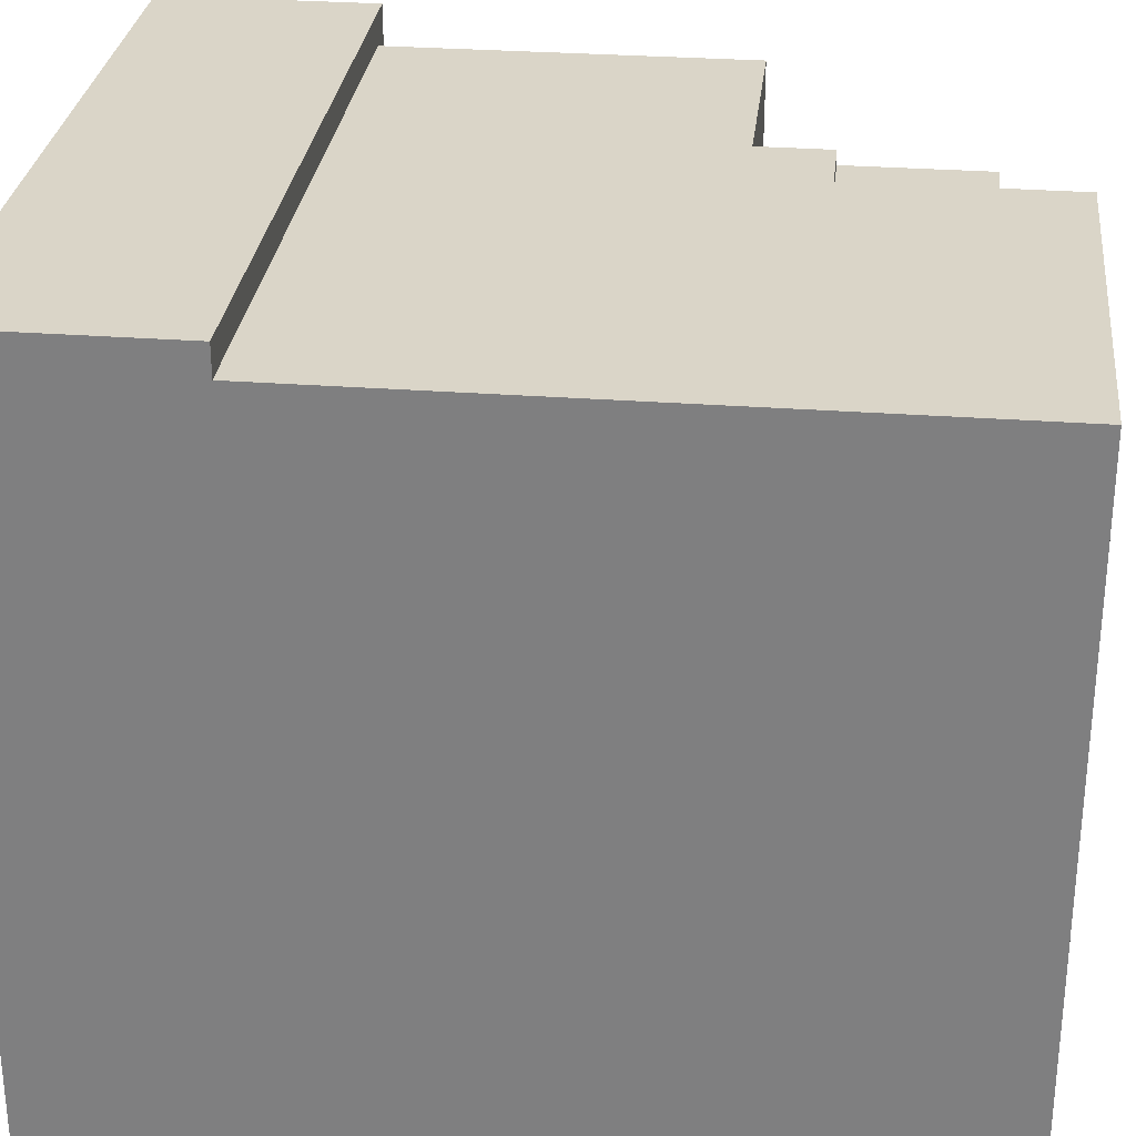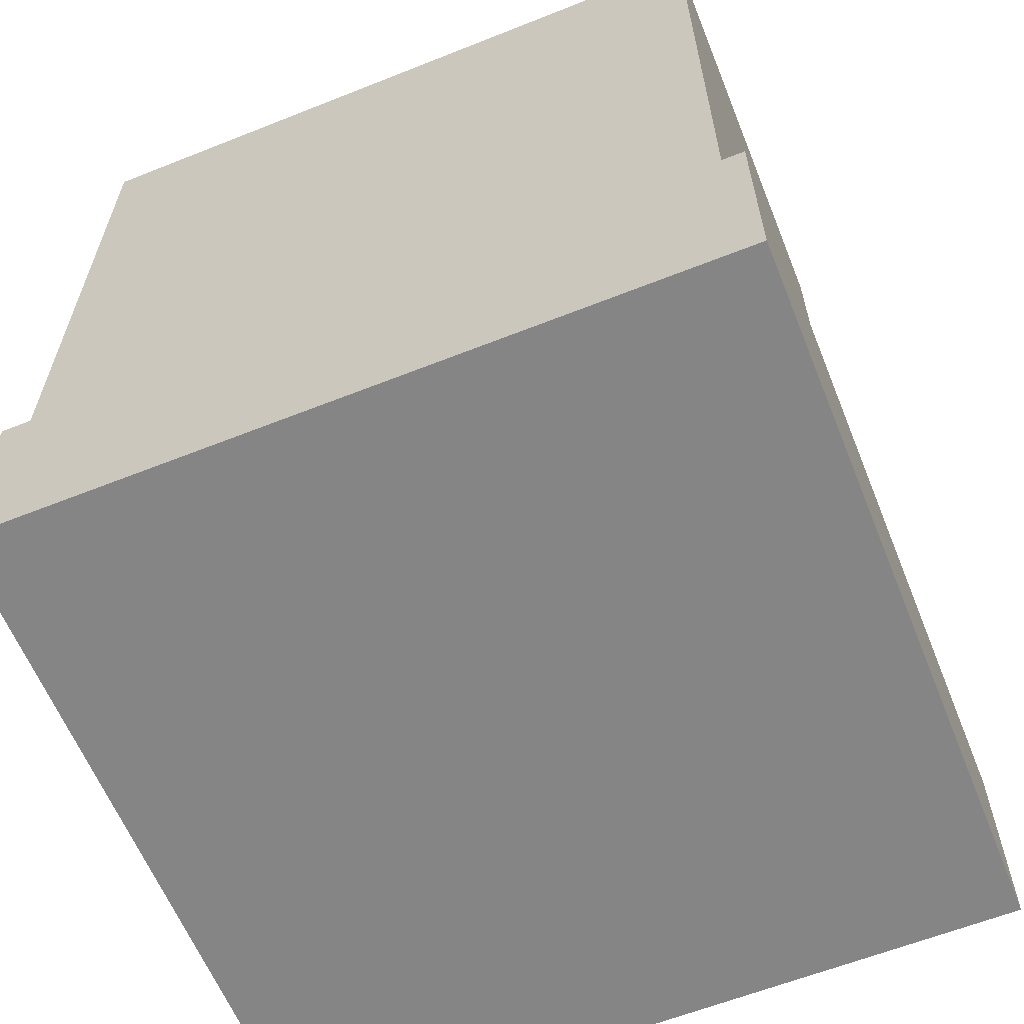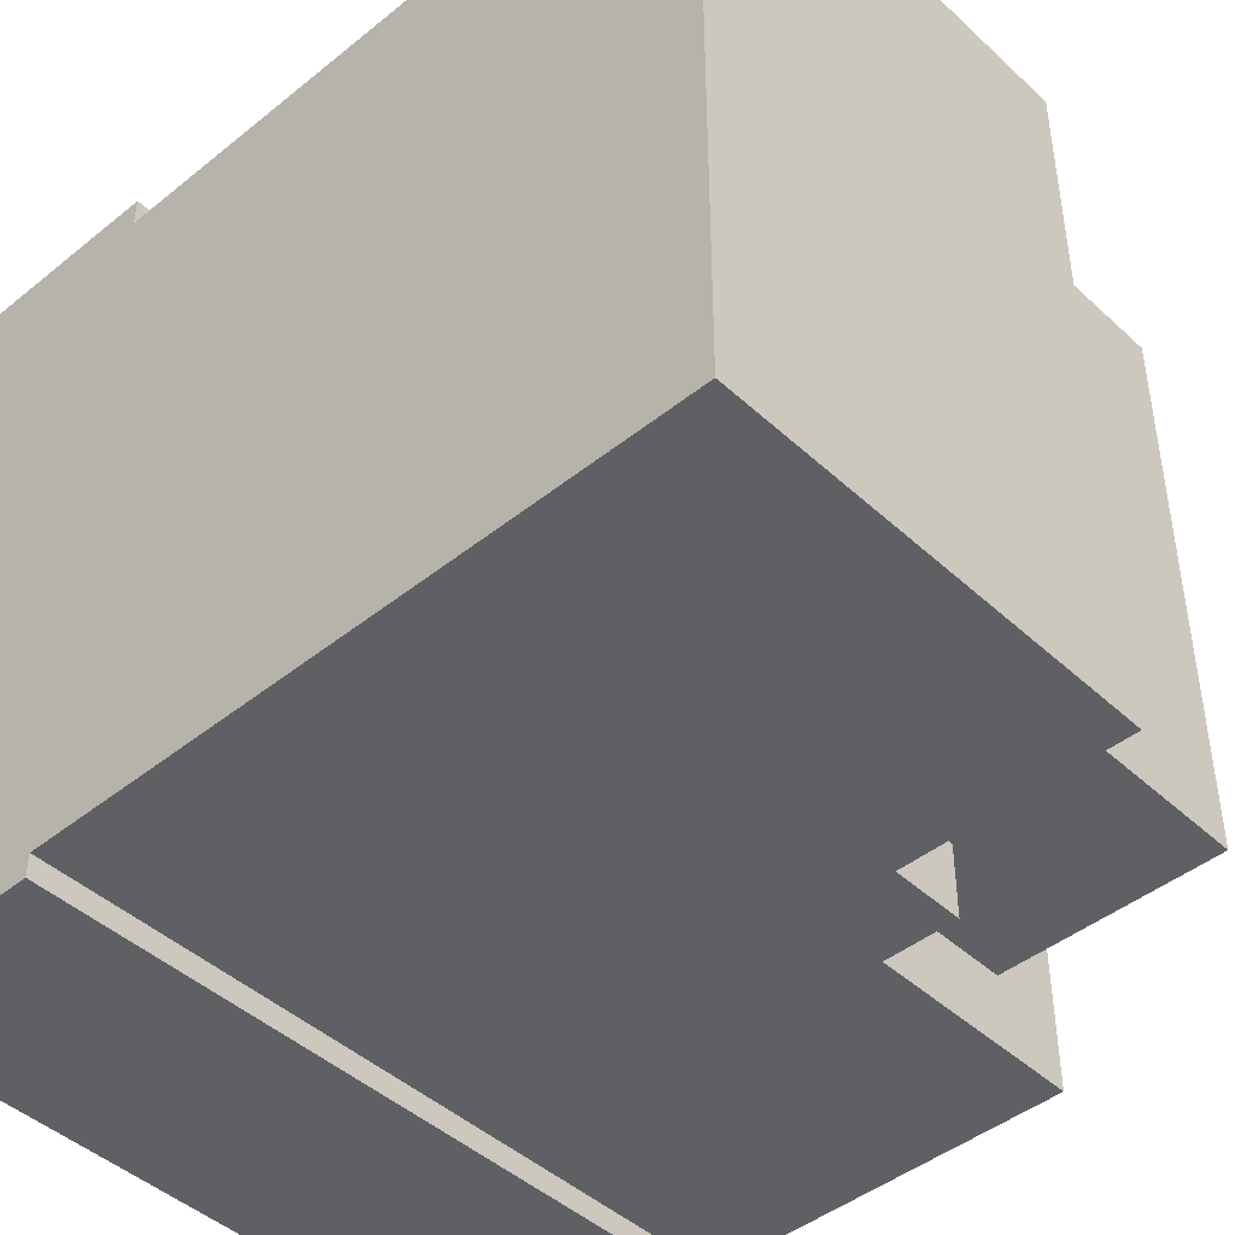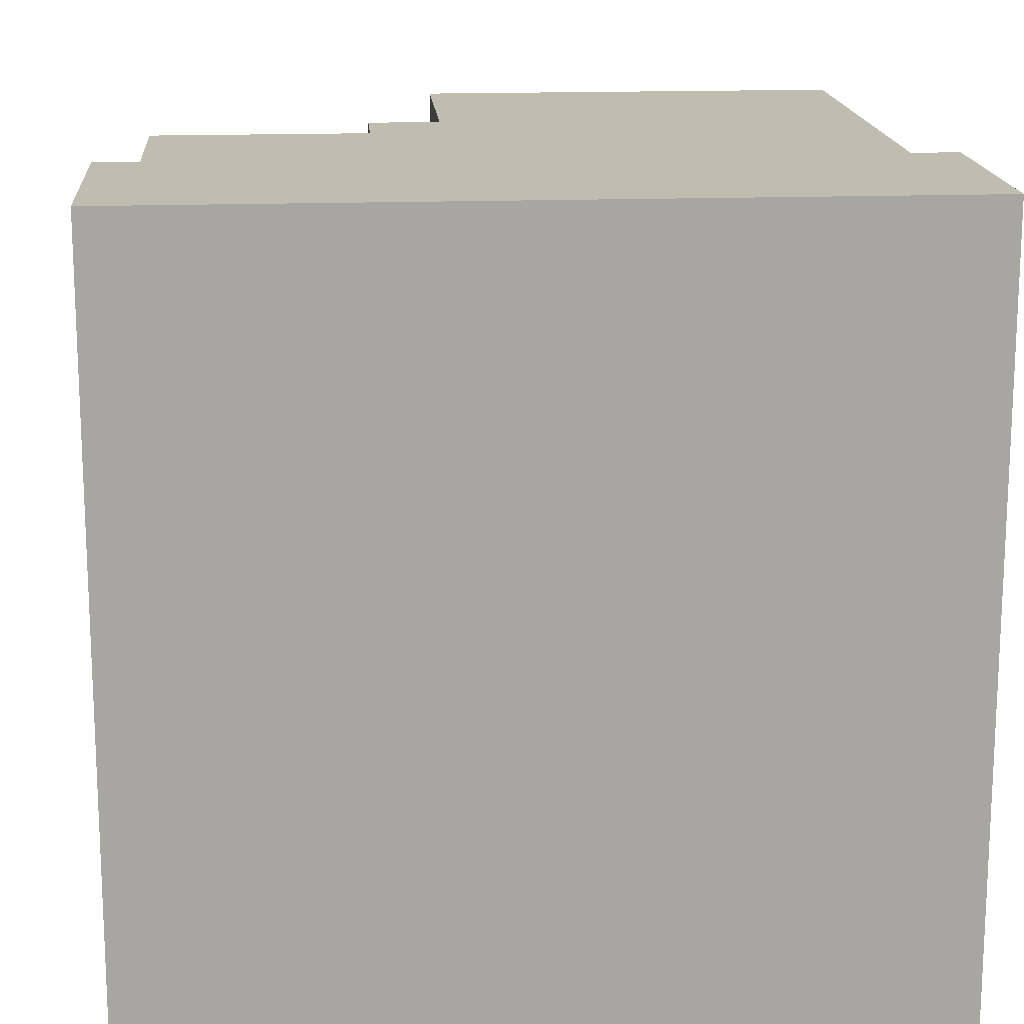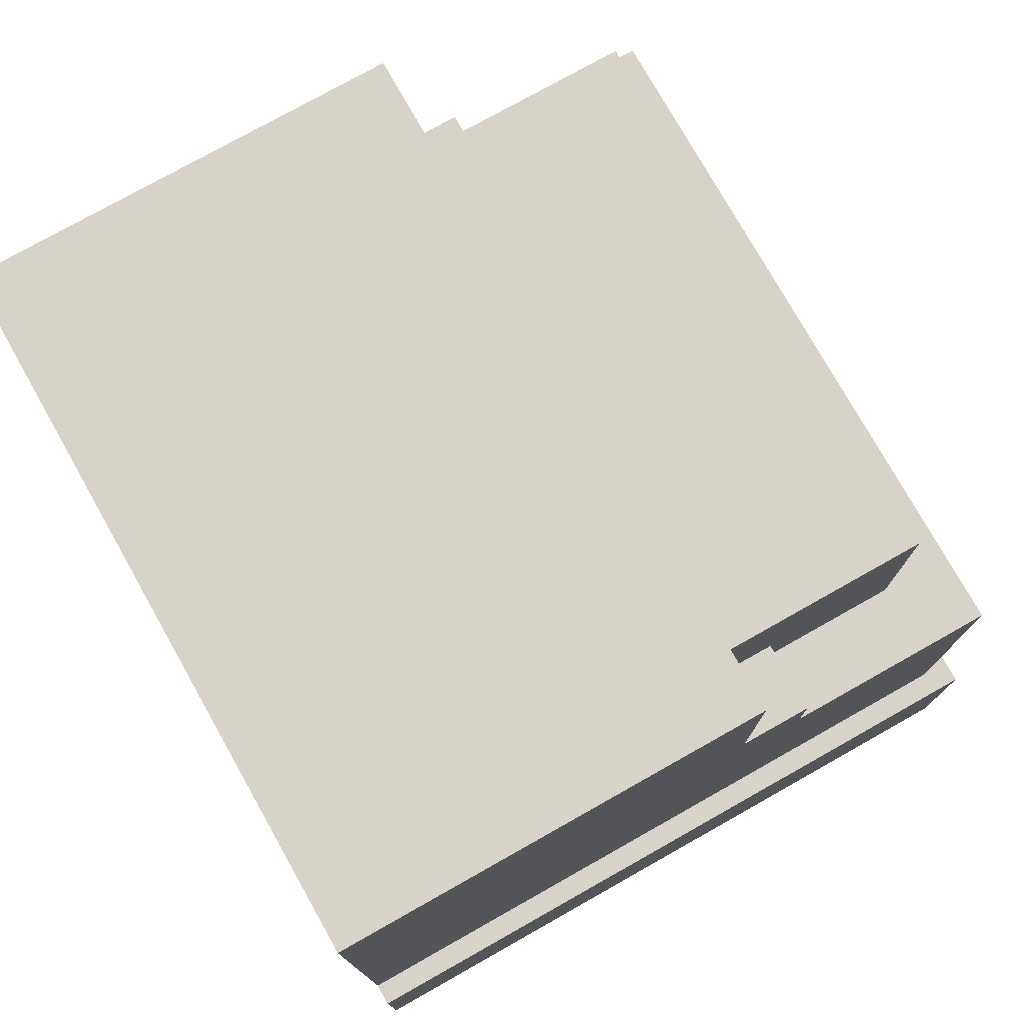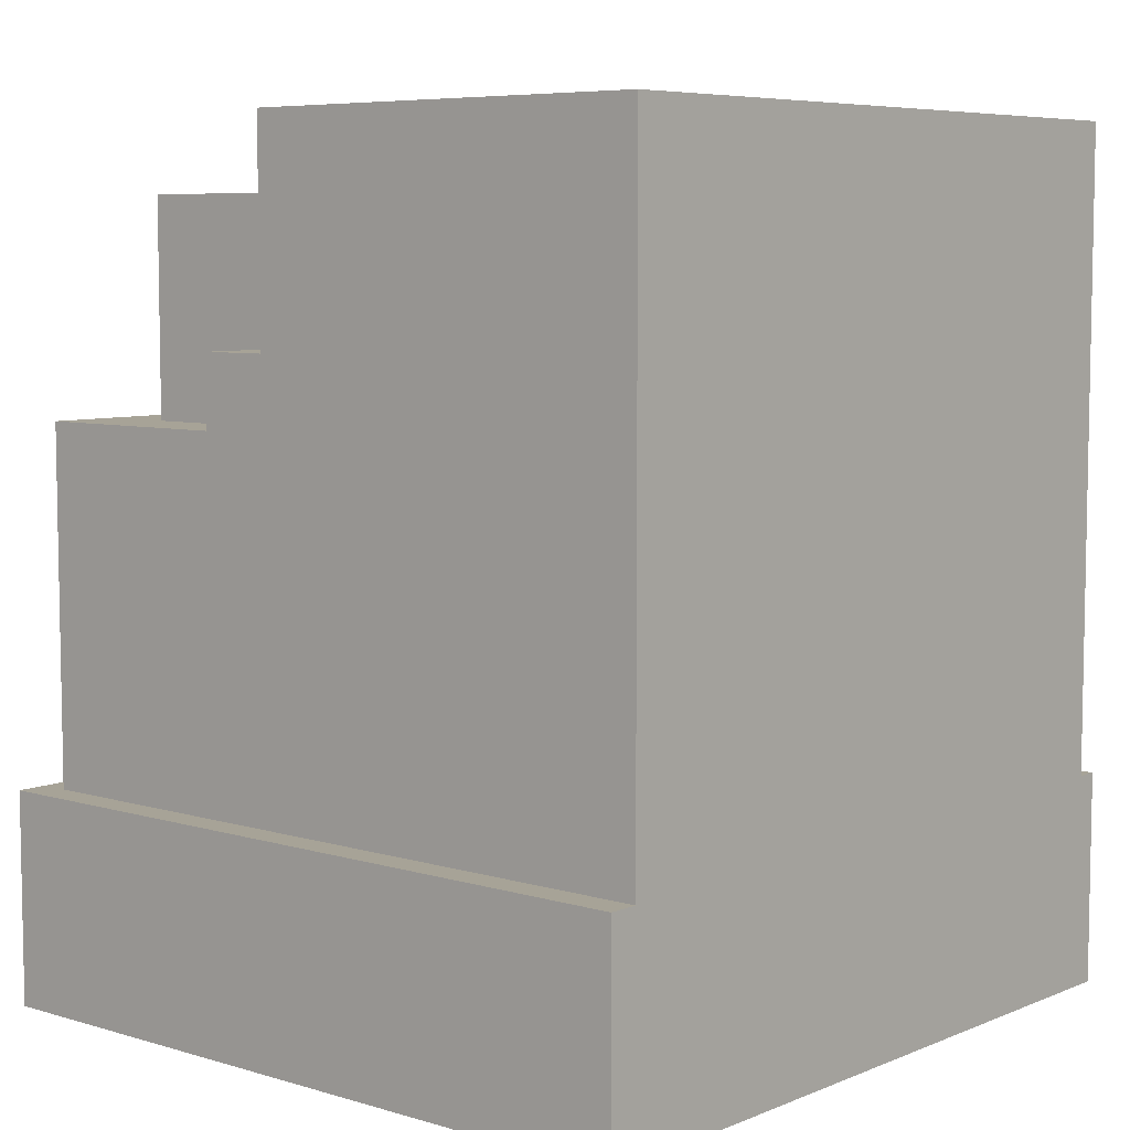
<metadata>
{"format":"obj","ext":"obj","renderer":"f3d","projection":"perspective","resolution":1024,"background":"white","views":[{"elev":29.2,"azim":96.4,"up":"+Z"},{"elev":-61.7,"azim":112.0,"up":"+Y"},{"elev":-44.7,"azim":133.1,"up":"+Z"},{"elev":16.3,"azim":-4.3,"up":"+Z"},{"elev":76.6,"azim":150.6,"up":"+Y"},{"elev":6.7,"azim":40.6,"up":"+Y"}]}
</metadata>
<code>
g Armor_Almaz_3_right
v 0.03194 -0.1303 -0.1618
v -0.1961 0.03258 -0.1618
v -0.2939 0.03258 -0.1618
v -0.2939 -0.1303 -0.1618
v -0.1961 0.06516 -0.1618
v -0.1635 0.06516 -0.1618
v 0.03194 0.1629 -0.1618
v -0.1635 0.1629 -0.1618
v -0.3071 -0.1303 0.1722
v 0.03194 -0.1303 0.1722
v 0.03194 -0.2281 0.1722
v -0.3071 -0.2281 0.1722
v -0.1635 0.1629 0.1583
v 0.03194 0.1629 0.1583
v 0.03194 -0.1303 0.1583
v -0.1635 0.06516 0.1583
v -0.1961 0.06516 0.1583
v -0.1961 0.03258 0.1583
v -0.2939 0.03258 0.1583
v -0.2939 -0.1303 0.1583
v -0.2613 0.1303 0.1263
v -0.1961 0.06516 0.1263
v -0.1961 0.03258 0.1263
v -0.2613 0.03258 0.1263
v -0.1635 0.06516 0.1263
v -0.1635 0.1303 0.1263
v 0.03194 -0.1303 -0.1618
v -0.2939 -0.1303 -0.1618
v -0.3071 -0.1303 -0.1722
v 0.03194 -0.1303 -0.1722
v -0.2939 -0.1303 0.1583
v 0.03194 -0.1303 -0.1722
v -0.3071 -0.1303 -0.1722
v -0.3071 -0.2281 -0.1722
v 0.03194 -0.2281 -0.1722
v -0.1635 0.1303 -0.1298
v -0.2613 0.1303 -0.1298
v -0.1961 0.06516 -0.1298
v -0.1635 0.06516 -0.1298
v -0.2613 0.03258 -0.1298
v -0.1961 0.03258 -0.1298
v 0.03194 0.1629 0.1583
v 0.03194 0.1629 -0.1618
v 0.03194 -0.1303 -0.1618
v 0.03194 -0.1303 0.1583
v 0.03194 -0.1303 0.1722
v 0.03194 -0.1303 -0.1722
v 0.03194 -0.2281 -0.1722
v 0.03194 -0.2281 0.1722
v -0.2939 0.03258 -0.1618
v -0.2939 0.03258 0.1583
v -0.2939 -0.1303 0.1583
v -0.2939 -0.1303 -0.1618
v -0.3071 -0.1303 -0.1722
v -0.3071 -0.1303 0.1722
v -0.3071 -0.2281 0.1722
v -0.3071 -0.2281 -0.1722
v -0.2613 0.1303 -0.1298
v -0.2613 0.1303 0.1263
v -0.2613 0.03258 0.1263
v -0.2613 0.03258 -0.1298
v -0.1635 0.1303 0.1263
v -0.1635 0.1629 0.1583
v -0.1635 0.06516 0.1583
v -0.1635 0.06516 0.1263
v -0.1635 0.1303 -0.1298
v -0.1635 0.1629 -0.1618
v -0.1635 0.06516 -0.1298
v -0.1635 0.06516 -0.1618
v -0.1961 0.06516 0.1263
v -0.1961 0.06516 0.1583
v -0.1961 0.03258 0.1583
v -0.1961 0.03258 0.1263
v -0.1961 0.06516 -0.1618
v -0.1961 0.06516 -0.1298
v -0.1961 0.03258 -0.1298
v -0.1961 0.03258 -0.1618
v 0.03194 0.1629 0.1583
v -0.1635 0.1629 0.1583
v -0.1635 0.1629 -0.1618
v 0.03194 0.1629 -0.1618
v -0.2939 -0.1303 0.1583
v -0.3071 -0.1303 0.1722
v -0.3071 -0.1303 -0.1722
v 0.03194 -0.1303 0.1722
v 0.03194 -0.1303 0.1583
v -0.1635 0.1303 0.1263
v -0.2613 0.1303 0.1263
v -0.2613 0.1303 -0.1298
v -0.1635 0.1303 -0.1298
v -0.2613 0.03258 0.1263
v -0.2939 0.03258 0.1583
v -0.2939 0.03258 -0.1618
v -0.2613 0.03258 -0.1298
v -0.1961 0.03258 -0.1298
v -0.1961 0.03258 -0.1618
v -0.1961 0.03258 0.1583
v -0.1961 0.03258 0.1263
v -0.1635 0.06516 0.1583
v -0.1961 0.06516 0.1583
v -0.1961 0.06516 0.1263
v -0.1635 0.06516 0.1263
v -0.1635 0.06516 -0.1298
v -0.1961 0.06516 -0.1298
v -0.1961 0.06516 -0.1618
v -0.1635 0.06516 -0.1618
v 0.03194 -0.2281 -0.1722
v -0.3071 -0.2281 -0.1722
v -0.3071 -0.2281 0.1722
v 0.03194 -0.2281 0.1722
f -108 -109 -110
f -107 -108 -110
f -109 -106 -110
f -106 -105 -110
f -110 -105 -104
f -105 -103 -104
f -100 -101 -102
f -99 -100 -102
f -96 -97 -98
f -95 -96 -98
f -96 -95 -94
f -93 -96 -94
f -96 -93 -92
f -91 -96 -92
f -88 -89 -90
f -87 -88 -90
f -90 -89 -86
f -85 -90 -86
f -82 -83 -84
f -81 -82 -84
f -83 -82 -80
f -77 -78 -79
f -76 -77 -79
f -73 -74 -75
f -72 -73 -75
f -71 -74 -73
f -70 -71 -73
f -67 -68 -69
f -66 -67 -69
f -63 -64 -65
f -62 -63 -65
f -59 -60 -61
f -58 -59 -61
f -55 -56 -57
f -54 -55 -57
f -51 -52 -53
f -50 -51 -53
f -47 -48 -49
f -46 -47 -49
f -49 -48 -45
f -48 -44 -45
f -43 -45 -44
f -42 -43 -44
f -39 -40 -41
f -38 -39 -41
f -35 -36 -37
f -34 -35 -37
f -31 -32 -33
f -30 -31 -33
f -27 -28 -29
f -29 -28 -26
f -25 -29 -26
f -22 -23 -24
f -21 -22 -24
f -18 -19 -20
f -17 -18 -20
f -18 -17 -16
f -15 -18 -16
f -20 -19 -14
f -13 -20 -14
f -10 -11 -12
f -9 -10 -12
f -6 -7 -8
f -5 -6 -8
f -2 -3 -4
f -1 -2 -4

</code>
